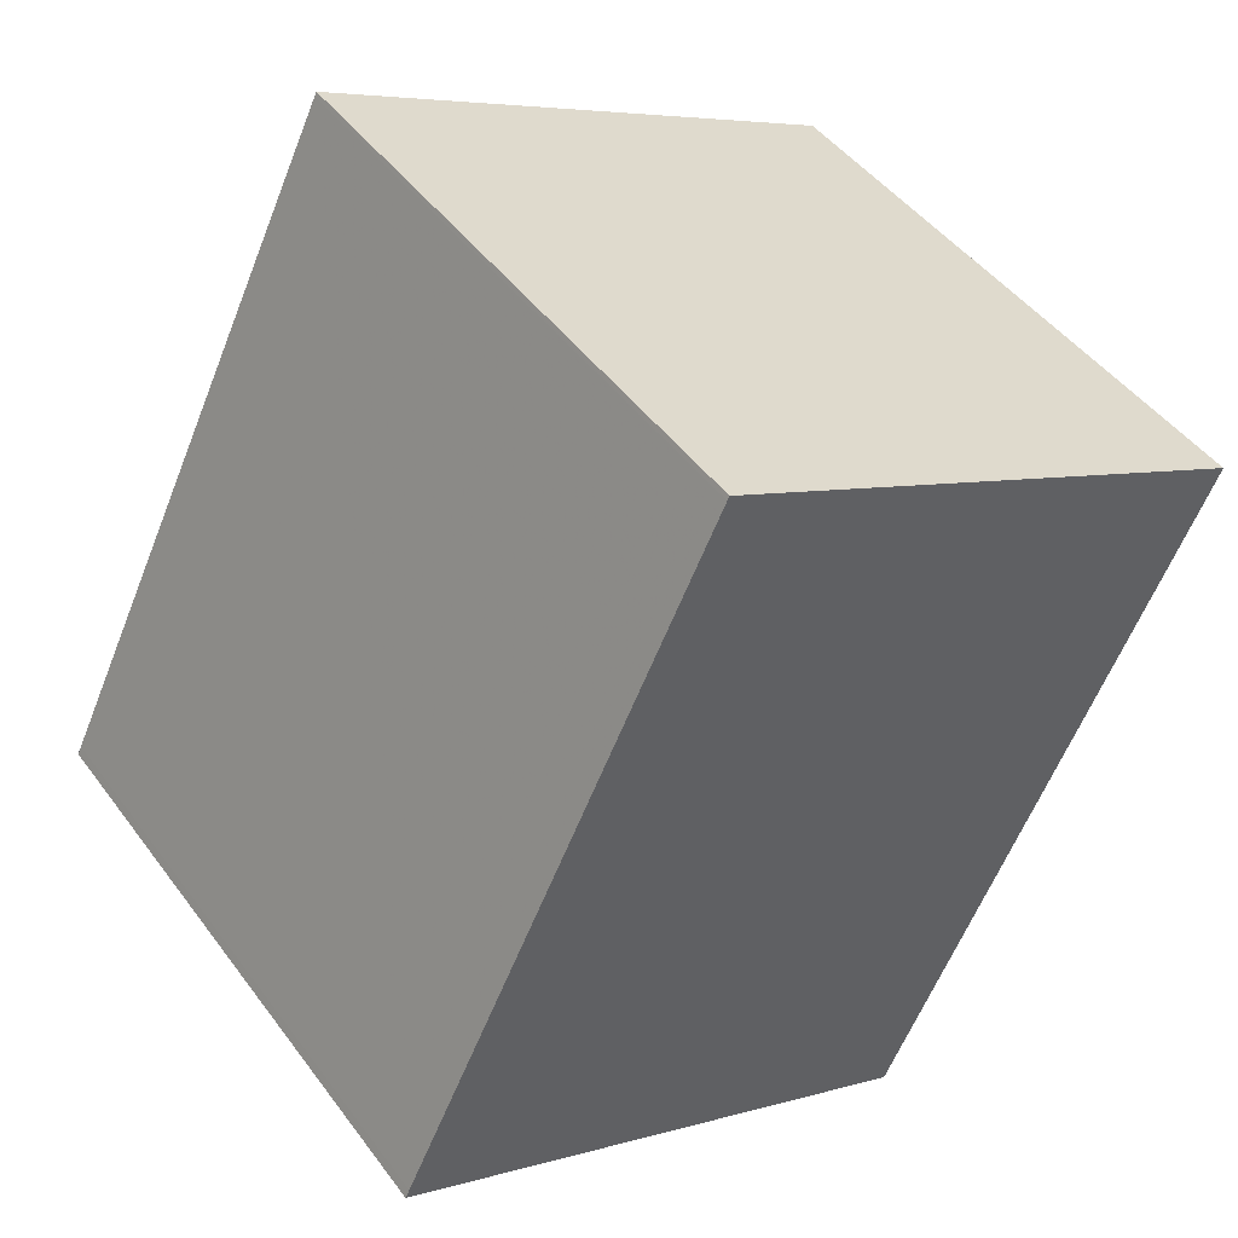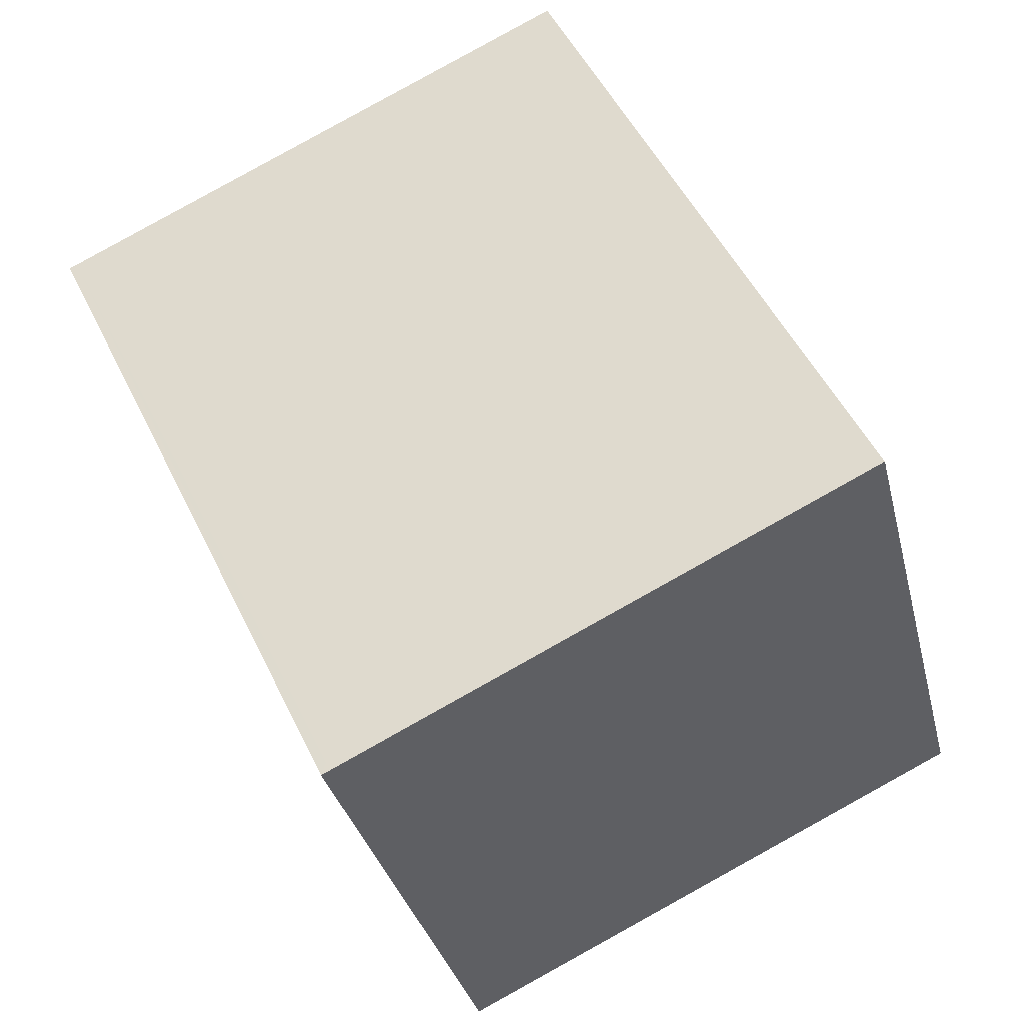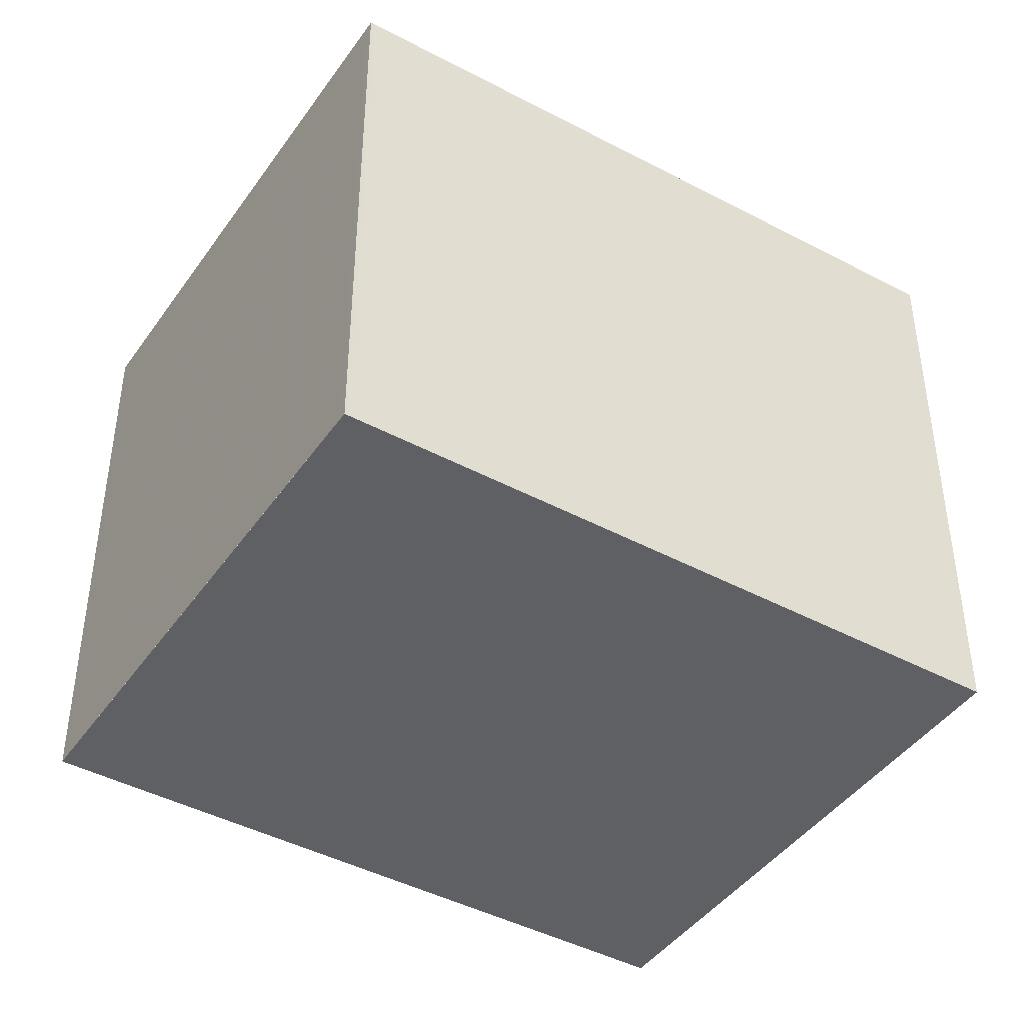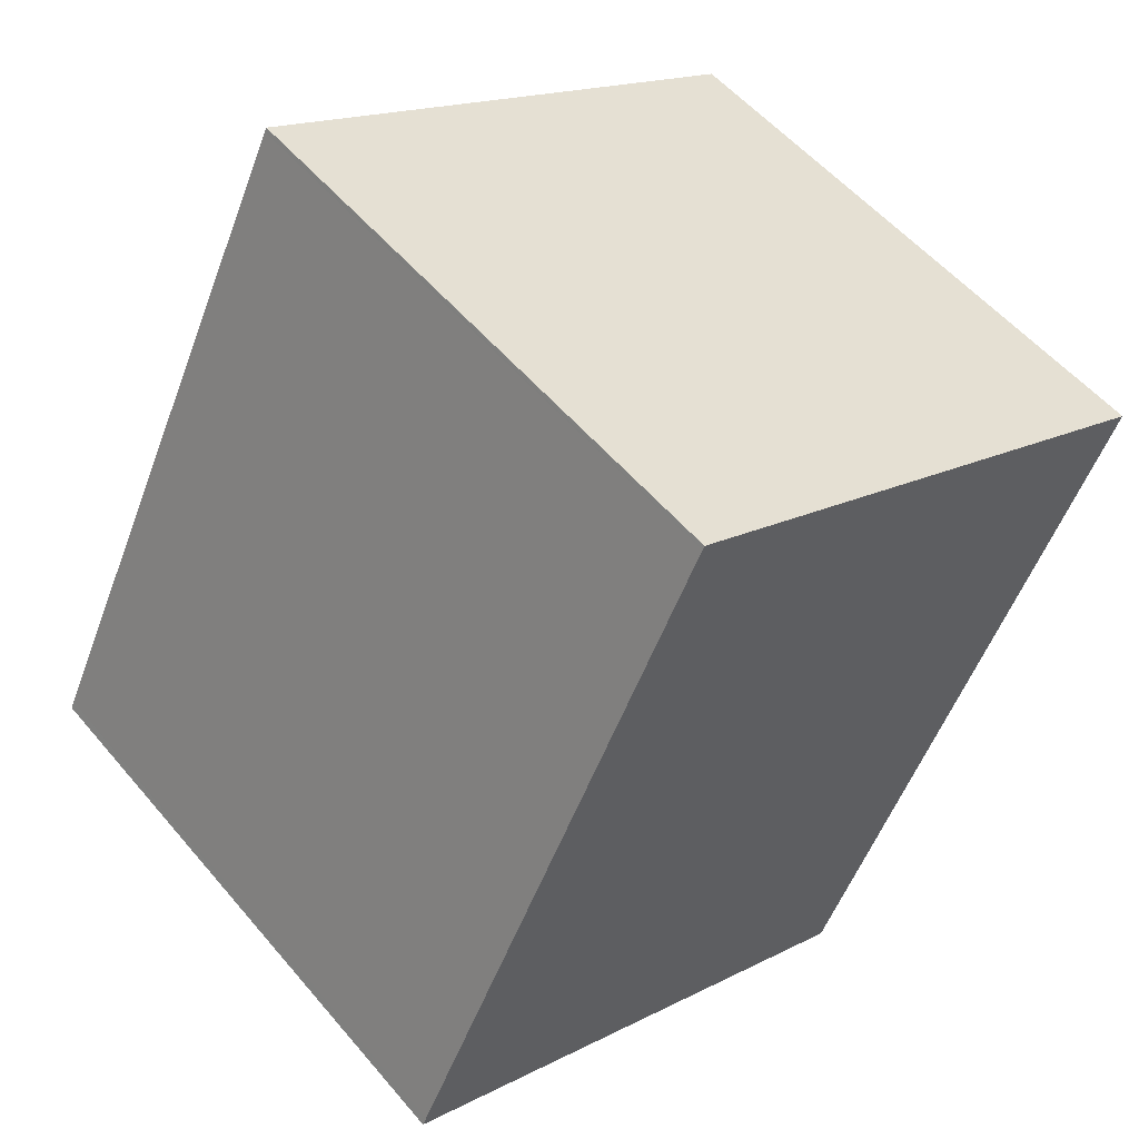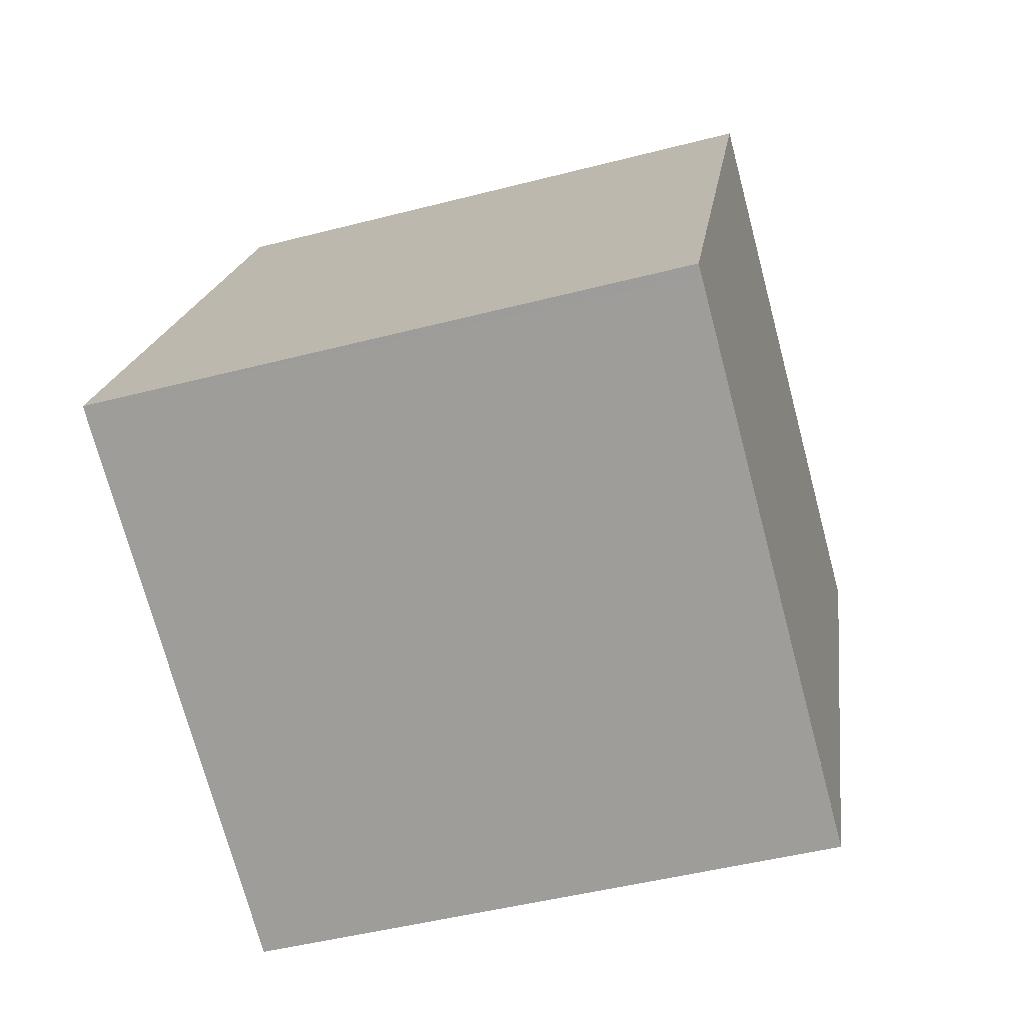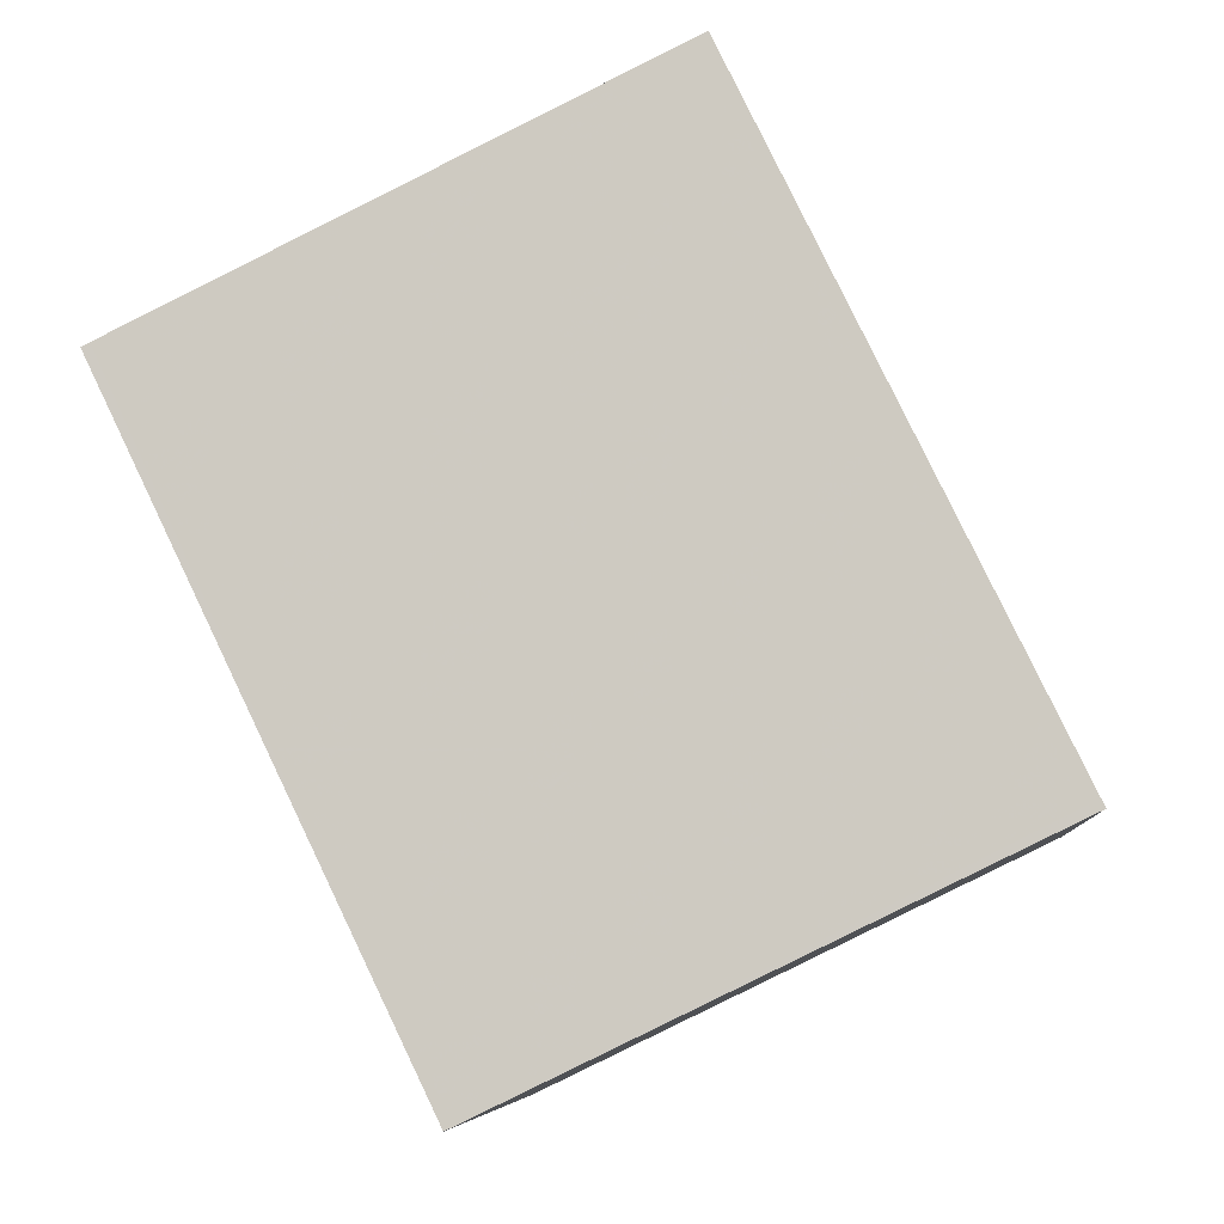
<metadata>
{"format":"obj","ext":"obj","renderer":"f3d","projection":"perspective","resolution":1024,"background":"white","views":[{"elev":46.4,"azim":145.6,"up":"+Y"},{"elev":-32.9,"azim":13.3,"up":"+Y"},{"elev":-43.4,"azim":-96.5,"up":"+Z"},{"elev":54.5,"azim":140.7,"up":"+Y"},{"elev":-46.9,"azim":106.4,"up":"+Y"},{"elev":-6.6,"azim":5.4,"up":"+Y"}]}
</metadata>
<code>
v -2414 -2323 2.302
v -2413 -2325 2.336
v -2415 -2326 2.314
v -2416 -2324 2.28
v -2416 -2324 2.28
v -2414 -2323 2.302
v -2414 -2323 2.301
v -2414 -2323 2.301
v -2413 -2325 2.335
v -2416 -2324 2.28
v -2416 -2324 2.28
v -2415 -2326 2.314
v -2415 -2326 2.314
v -2415 -2326 2.314
v -2413 -2325 2.335
v -2413 -2325 2.335
v -2414 -2323 2.302
v -2414 -2323 2.302
v -2414 -2323 0
v -2414 -2323 0
v -2413 -2325 2.335
v -2413 -2325 2.336
v -2413 -2325 0
v -2413 -2325 0
v -2415 -2326 2.314
v -2415 -2326 2.314
v -2415 -2326 0
v -2415 -2326 0
v -2416 -2324 2.28
v -2416 -2324 2.28
v -2416 -2324 0
v -2416 -2324 0
v -2416 -2324 2.28
v -2416 -2324 2.28
v -2416 -2324 0
v -2416 -2324 0
v -2413 -2325 2.335
v -2414 -2323 2.302
v -2414 -2323 0
v -2413 -2325 0
v -2414 -2323 2.302
v -2414 -2323 2.301
v -2414 -2323 0
v -2414 -2323 0
v -2415 -2326 2.314
v -2413 -2325 2.335
v -2413 -2325 0
v -2415 -2326 0
v -2414 -2323 2.301
v -2416 -2324 2.28
v -2416 -2324 0
v -2414 -2323 0
v -2415 -2326 2.314
v -2415 -2326 2.314
v -2415 -2326 0
v -2415 -2326 0
v -2416 -2324 2.28
v -2415 -2326 2.314
v -2415 -2326 0
v -2416 -2324 0
v -2413 -2325 2.336
v -2413 -2325 2.335
v -2413 -2325 0
v -2413 -2325 0
v -2414 -2323 0
v -2413 -2325 0
v -2415 -2326 0
v -2416 -2324 0
f 16 2 9 15
f 8 1 6 7
f 11 8 7 10
f 15 9 12 14
f 10 5 4 11
f 14 12 3 13
f 13 5 10 14
f 14 10 7 15
f 15 7 6 16
f 18 19 20 17
f 22 23 24 21
f 26 27 28 25
f 30 31 32 29
f 34 35 36 33
f 38 39 40 37
f 42 43 44 41
f 46 47 48 45
f 50 51 52 49
f 54 55 56 53
f 58 59 60 57
f 62 63 64 61
f 66 67 68 65

</code>
